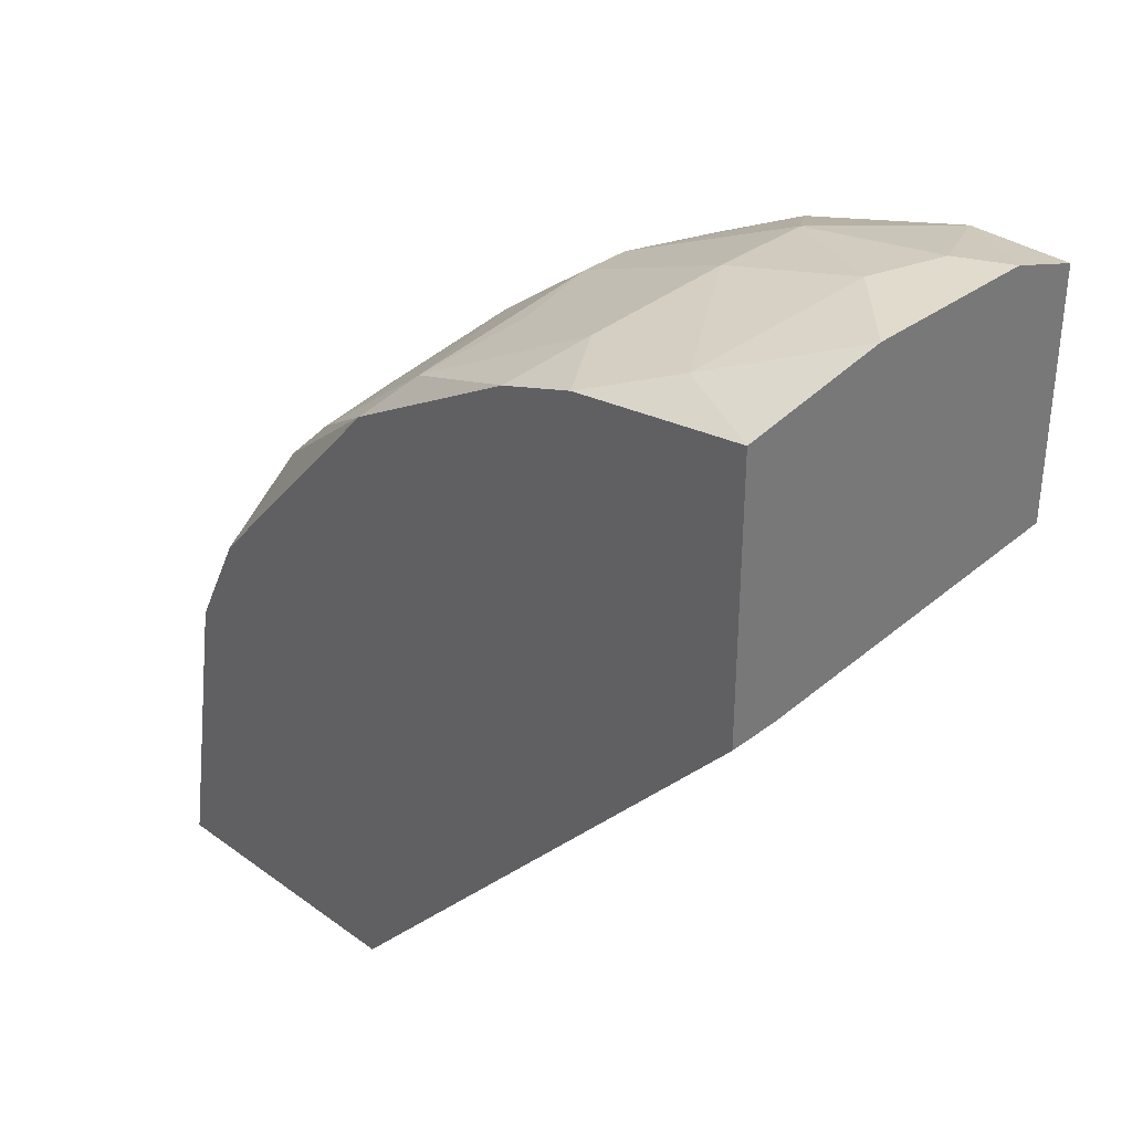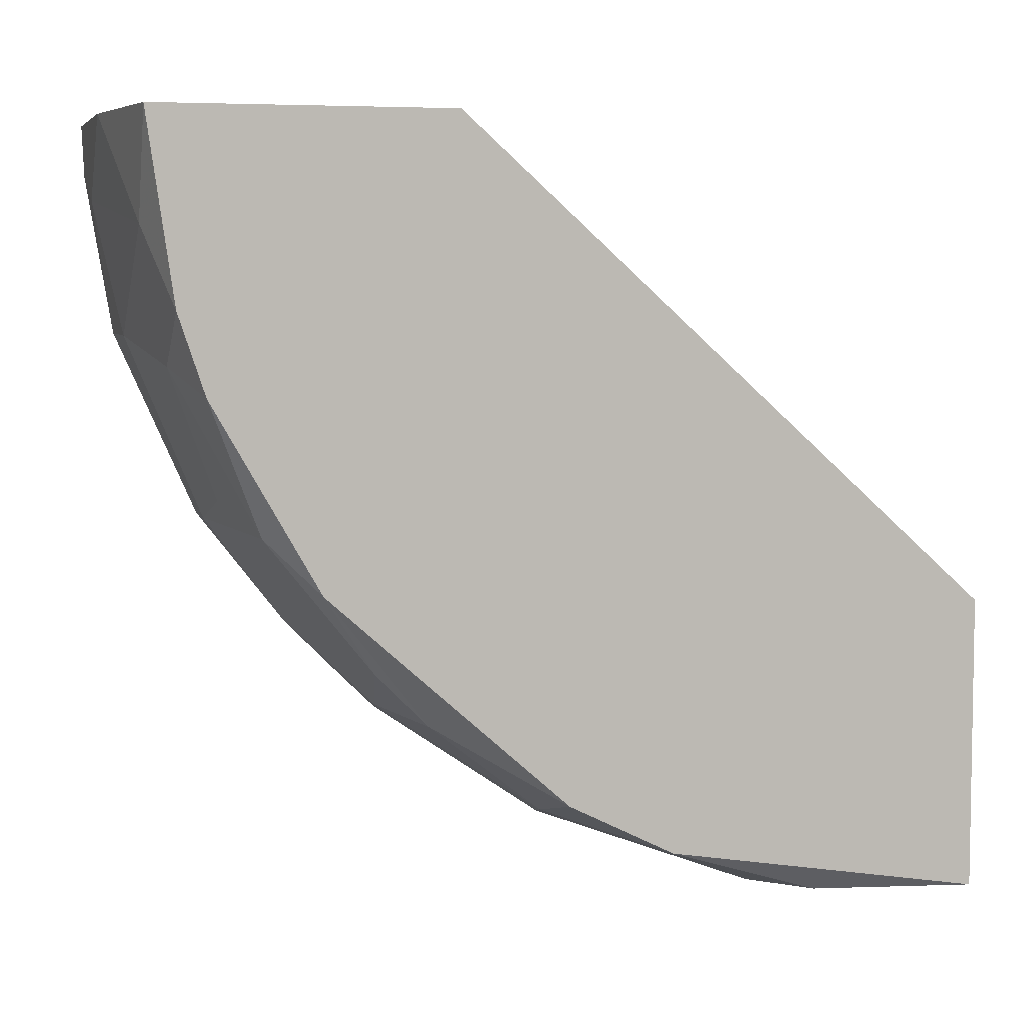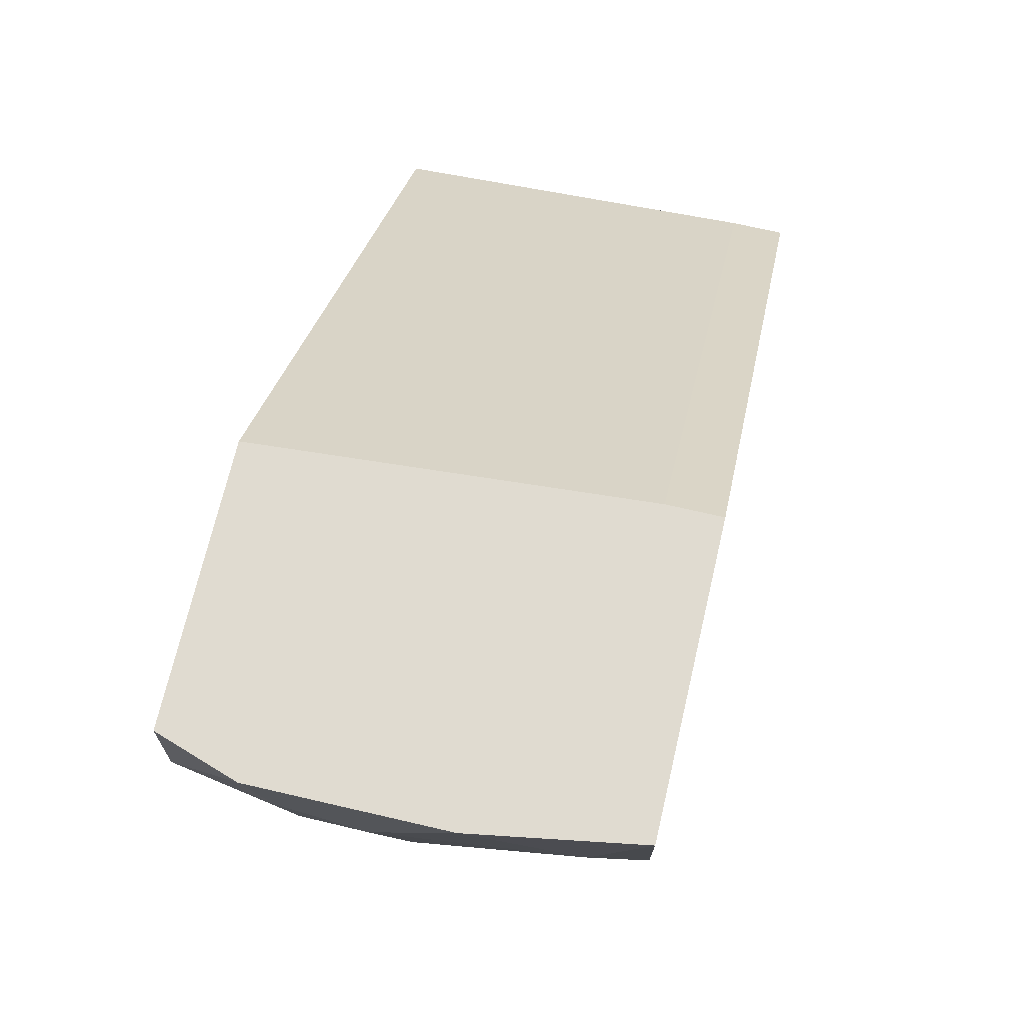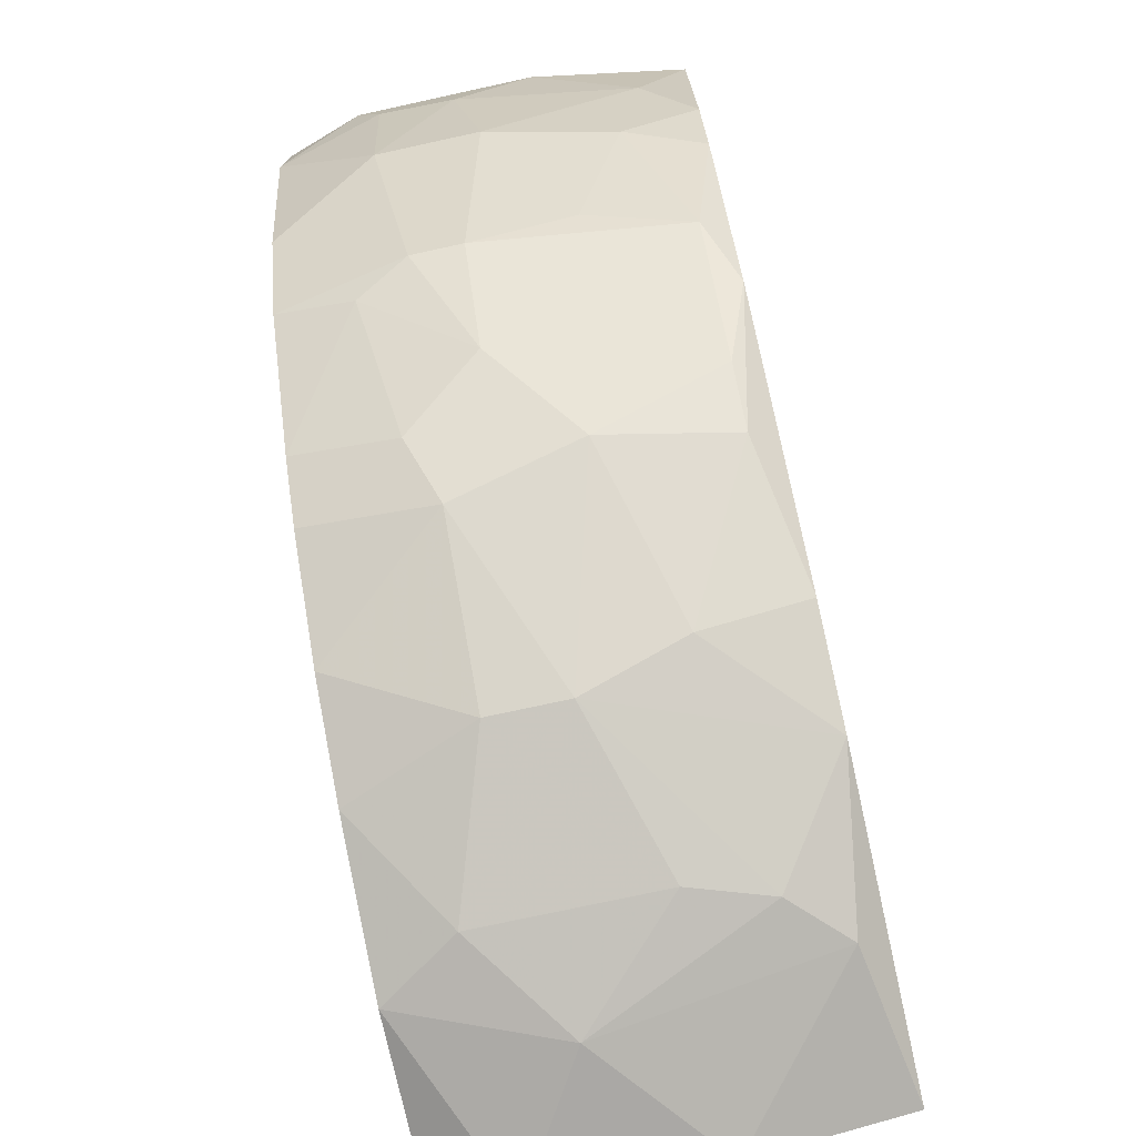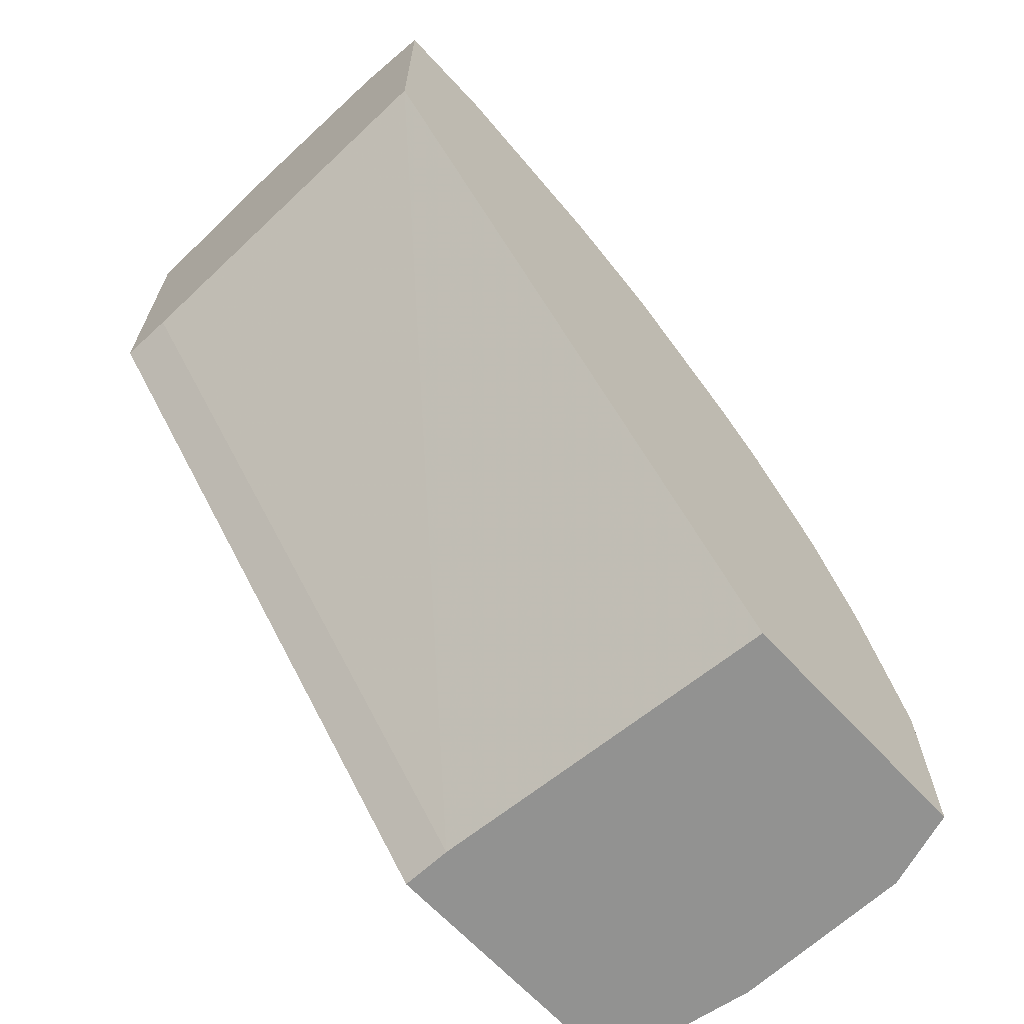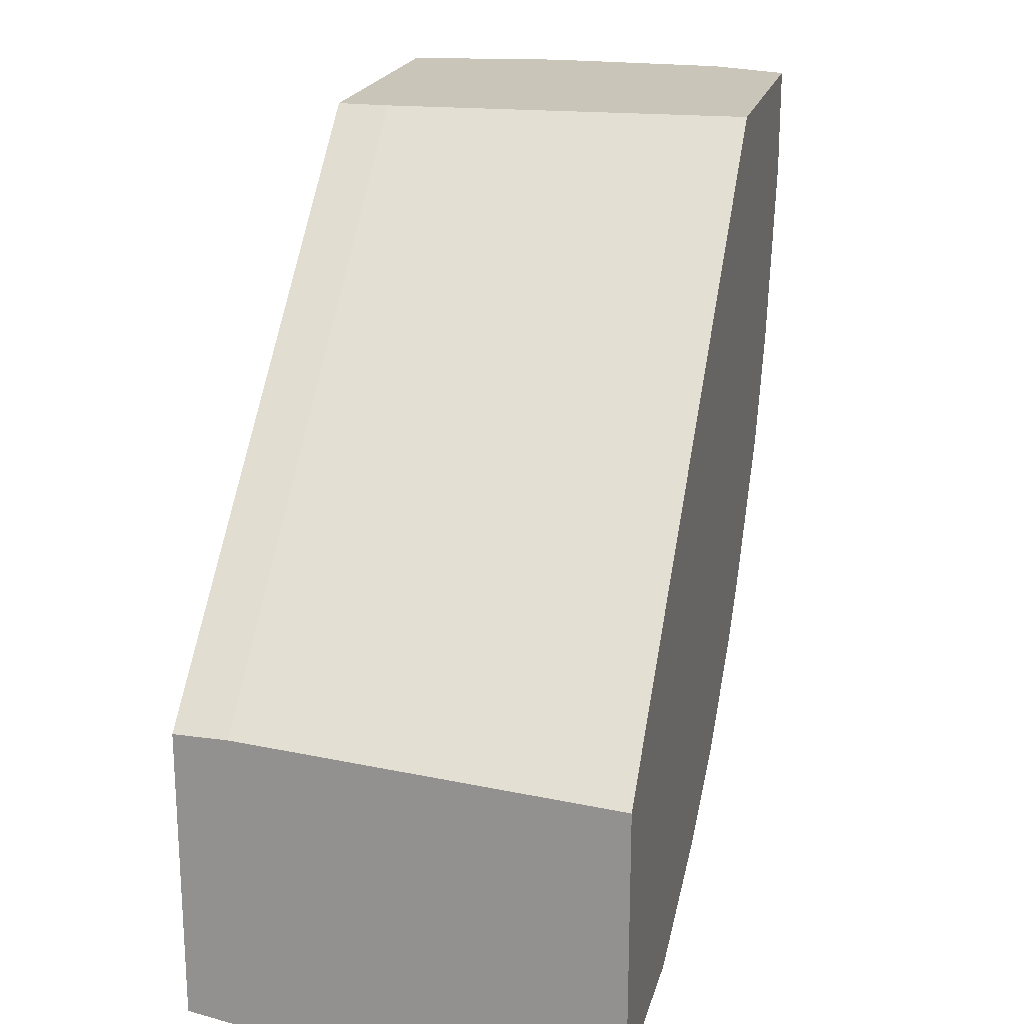
<metadata>
{"format":"obj","ext":"obj","renderer":"f3d","projection":"perspective","resolution":1024,"background":"white","views":[{"elev":33.9,"azim":134.3,"up":"+Z"},{"elev":5.7,"azim":74.8,"up":"+Y"},{"elev":69.8,"azim":13.1,"up":"+Y"},{"elev":-75.1,"azim":12.3,"up":"+Y"},{"elev":-66.2,"azim":-137.1,"up":"+Z"},{"elev":20.6,"azim":-166.1,"up":"+Y"}]}
</metadata>
<code>
v 0.008886 -0.02071 0.01072
v 0.008886 -0.007146 0.02214
v 0.0146 -0.001431 0.02214
v 0.0146 -0.001431 0.01428
v 0.0146 -0.01357 0.01785
v 0.0146 -0.02071 0.008574
v 0.0146 -0.02214 4e-06
v 0.0146 -0.01928 0.01143
v 0.0146 -0.01428 4e-06
v 0.0146 -0.008574 0.02071
v 0.0146 -0.006431 0.02142
v 0.005315 -0.001431 0.02285
v 0.005315 -0.02286 4e-06
v 0.005315 -0.01286 0.01928
v 0.005315 -0.02214 0.006431
v 0.008172 -0.01214 0.02
v 0.008172 -0.015 0.01785
v 0.008172 -0.003574 0.02285
v 0.01246 -0.007859 0.02142
v 0.01246 -0.02214 0.005718
v 0.006744 -0.01214 0.02
v 0.006744 -0.02071 0.01072
v 0.006744 -0.01785 0.015
v 0.01103 -0.01143 0.02
v 0.01388 -0.01214 0.01928
v 0.01388 -0.02214 0.004288
v 0.01388 -0.01714 0.015
v 0.01388 -0.01571 0.01643
v 0.003173 -0.001431 0.02214
v 0.003173 -0.001431 0.015
v 0.003173 -0.01214 0.01928
v 0.003173 -0.009287 0.02071
v 0.003173 -0.02071 0.009288
v 0.003173 -0.015 4e-06
v 0.003173 -0.02214 4e-06
v 0.003173 -0.02214 0.005002
v 0.003173 -0.01928 0.01214
v 0.003173 -0.004289 0.02214
v 0.003173 -0.01714 0.015
v 0.003173 -0.01571 0.01643
v 0.00603 -0.01643 0.01643
v 0.00603 -0.002861 0.02285
v 0.00603 -0.007146 0.02214
v 0.01031 -0.001431 0.02285
v 0.01031 -0.02286 4e-06
v 0.01031 -0.02214 0.006431
v 0.01031 -0.01714 0.01571
v 0.01317 -0.001431 0.01428
v 0.01317 -0.004289 0.02214
v 0.01317 -0.01428 4e-06
v 0.007459 -0.02286 0.003575
v 0.01174 -0.02 0.01143
f 6 1 20
f 6 52 1
f 1 46 20
f 23 22 1
f 22 46 1
f 47 23 1
f 52 47 1
f 2 19 11
f 49 2 11
f 24 2 16
f 16 2 43
f 43 2 18
f 2 49 18
f 2 24 19
f 3 9 4
f 48 3 4
f 8 3 5
f 5 3 10
f 8 9 3
f 10 3 11
f 3 49 11
f 3 29 44
f 48 29 3
f 3 44 49
f 9 48 4
f 8 5 27
f 5 10 25
f 5 25 28
f 27 5 28
f 7 8 6
f 26 7 6
f 8 52 6
f 26 6 20
f 9 8 7
f 45 9 7
f 45 7 26
f 52 8 27
f 45 34 9
f 9 34 50
f 48 9 50
f 19 10 11
f 25 10 19
f 29 38 12
f 44 29 12
f 38 42 12
f 42 44 12
f 34 13 35
f 45 13 34
f 13 36 35
f 36 13 51
f 13 45 51
f 14 17 21
f 17 14 41
f 31 14 21
f 40 14 31
f 14 40 41
f 15 22 33
f 46 22 15
f 36 15 33
f 36 51 15
f 51 46 15
f 17 16 21
f 25 16 17
f 16 43 21
f 24 16 25
f 23 17 41
f 23 47 17
f 25 17 28
f 17 47 28
f 42 43 18
f 44 42 18
f 49 44 18
f 24 25 19
f 51 26 20
f 46 51 20
f 32 31 21
f 43 32 21
f 23 37 22
f 22 37 33
f 37 23 39
f 23 41 39
f 45 26 51
f 47 27 28
f 47 52 27
f 34 29 30
f 29 48 30
f 29 37 32
f 29 32 38
f 29 34 37
f 34 30 50
f 30 48 50
f 32 40 31
f 32 37 40
f 32 43 38
f 37 36 33
f 36 34 35
f 37 34 36
f 40 37 39
f 43 42 38
f 41 40 39

</code>
